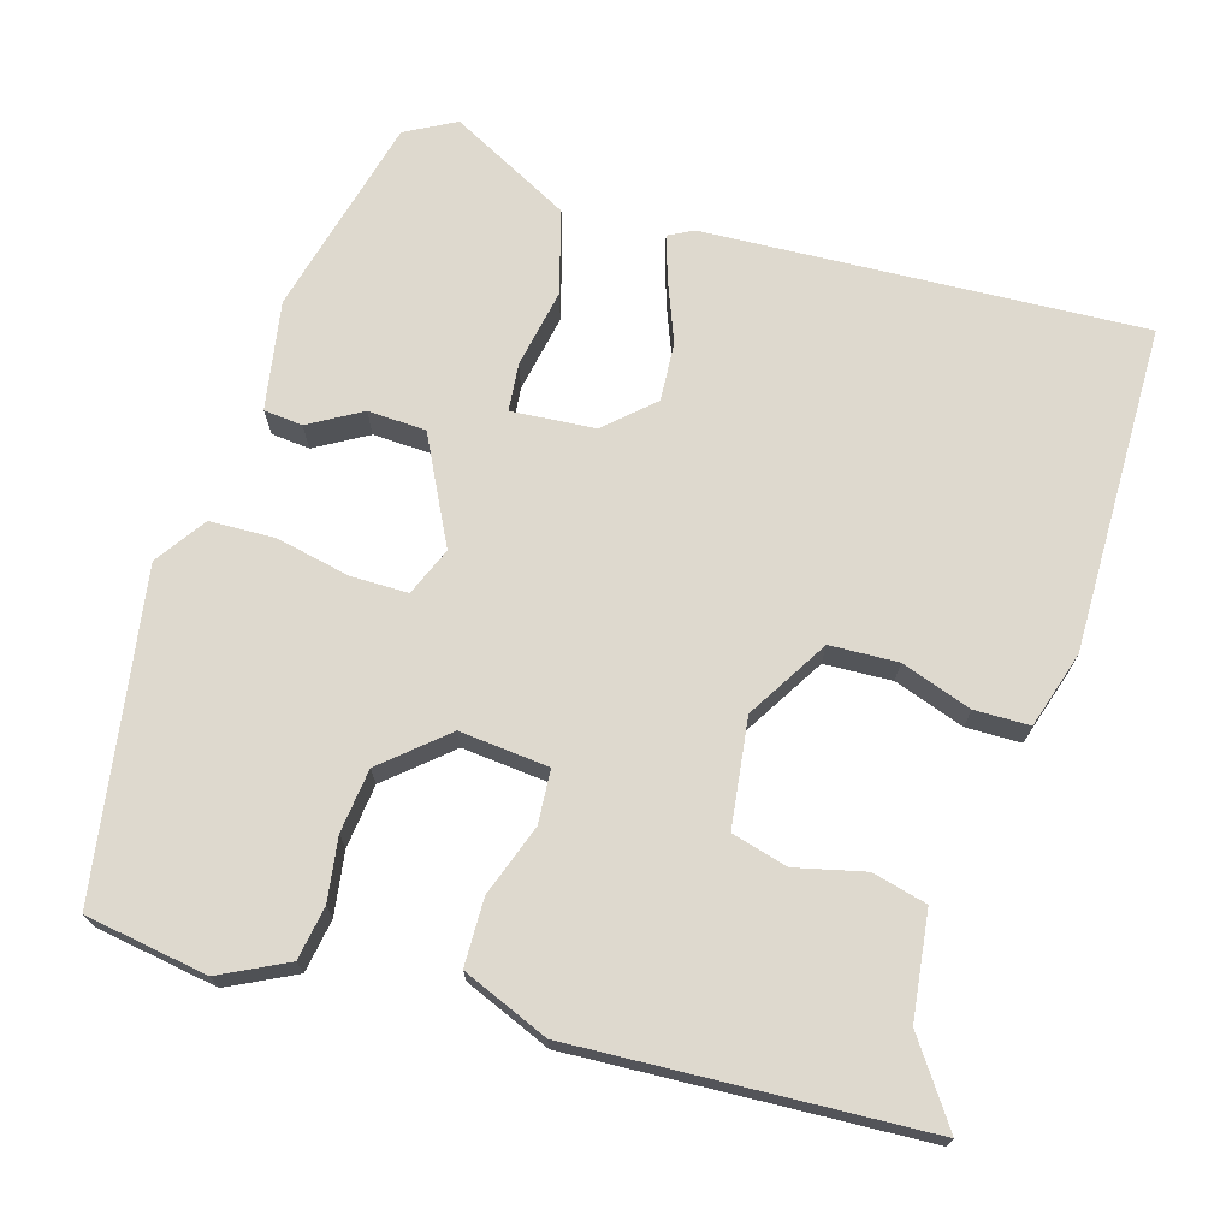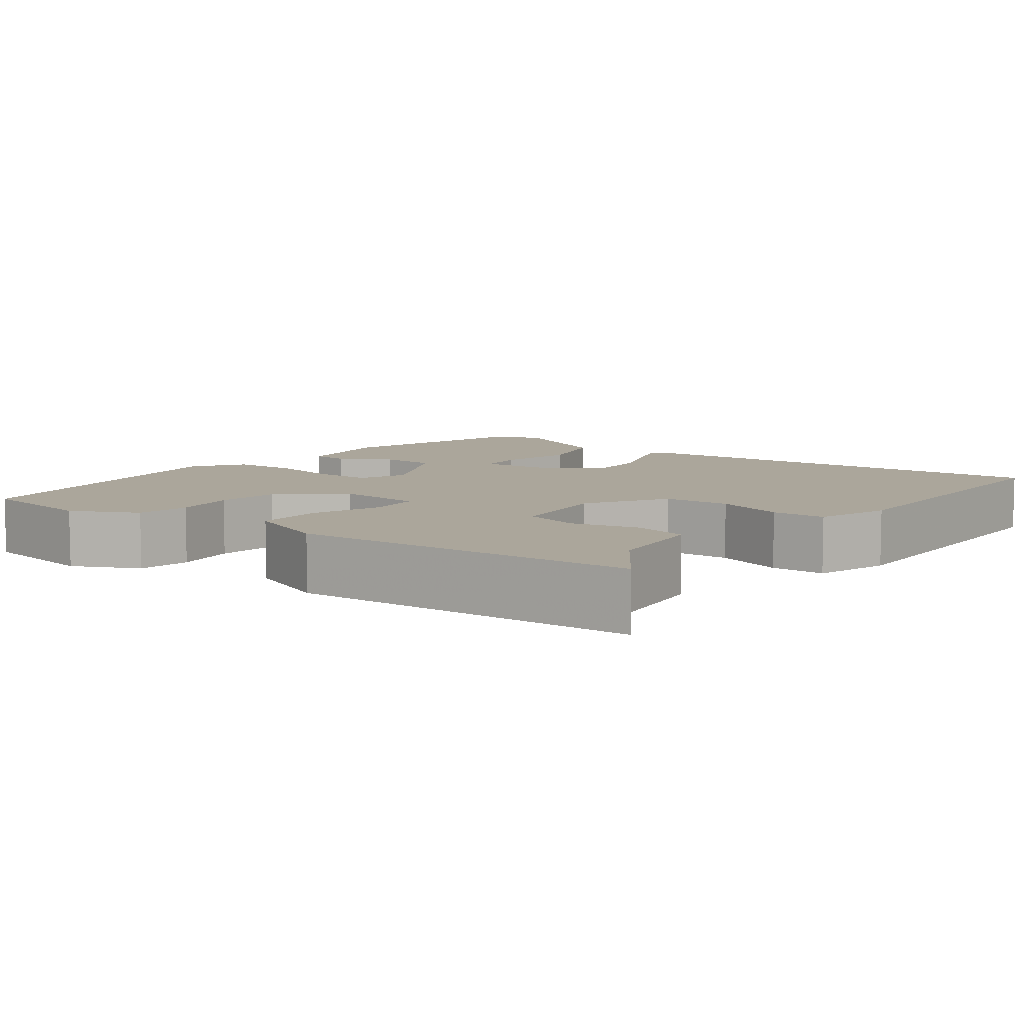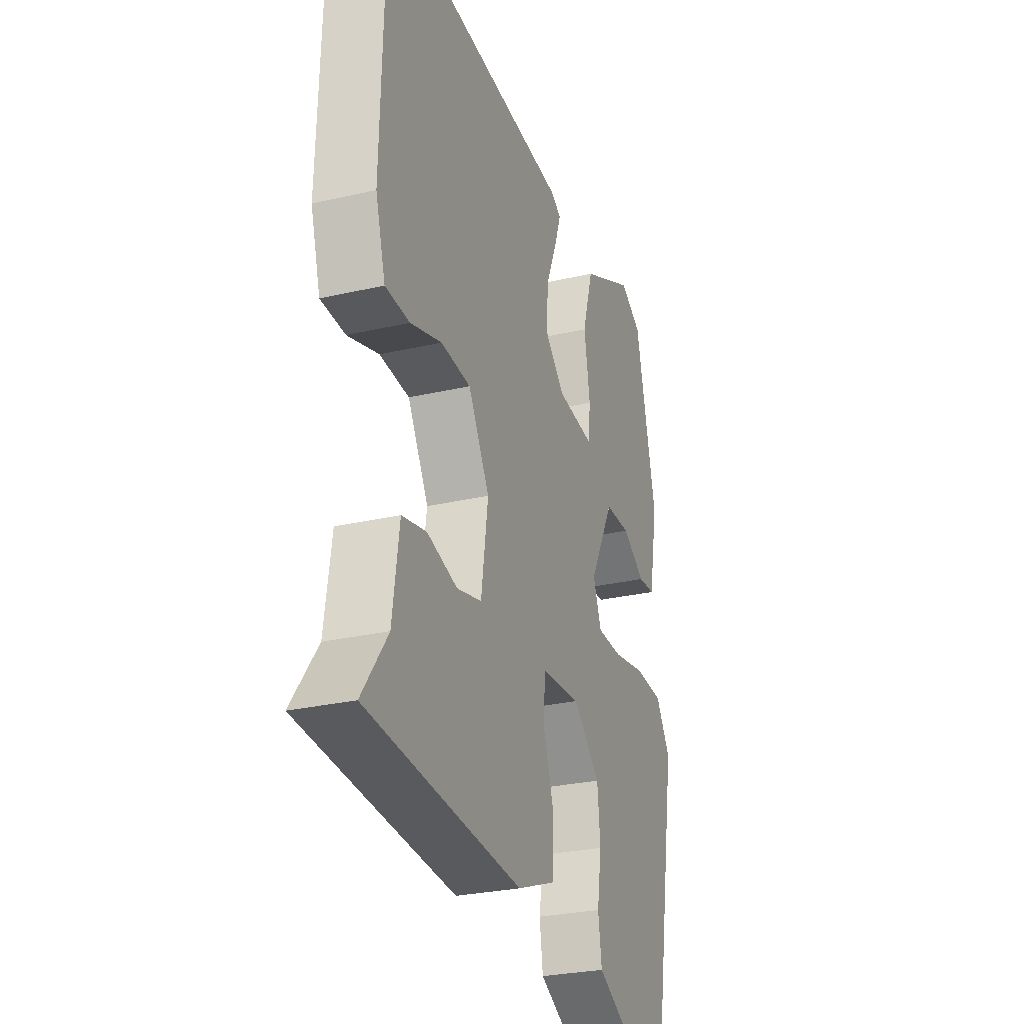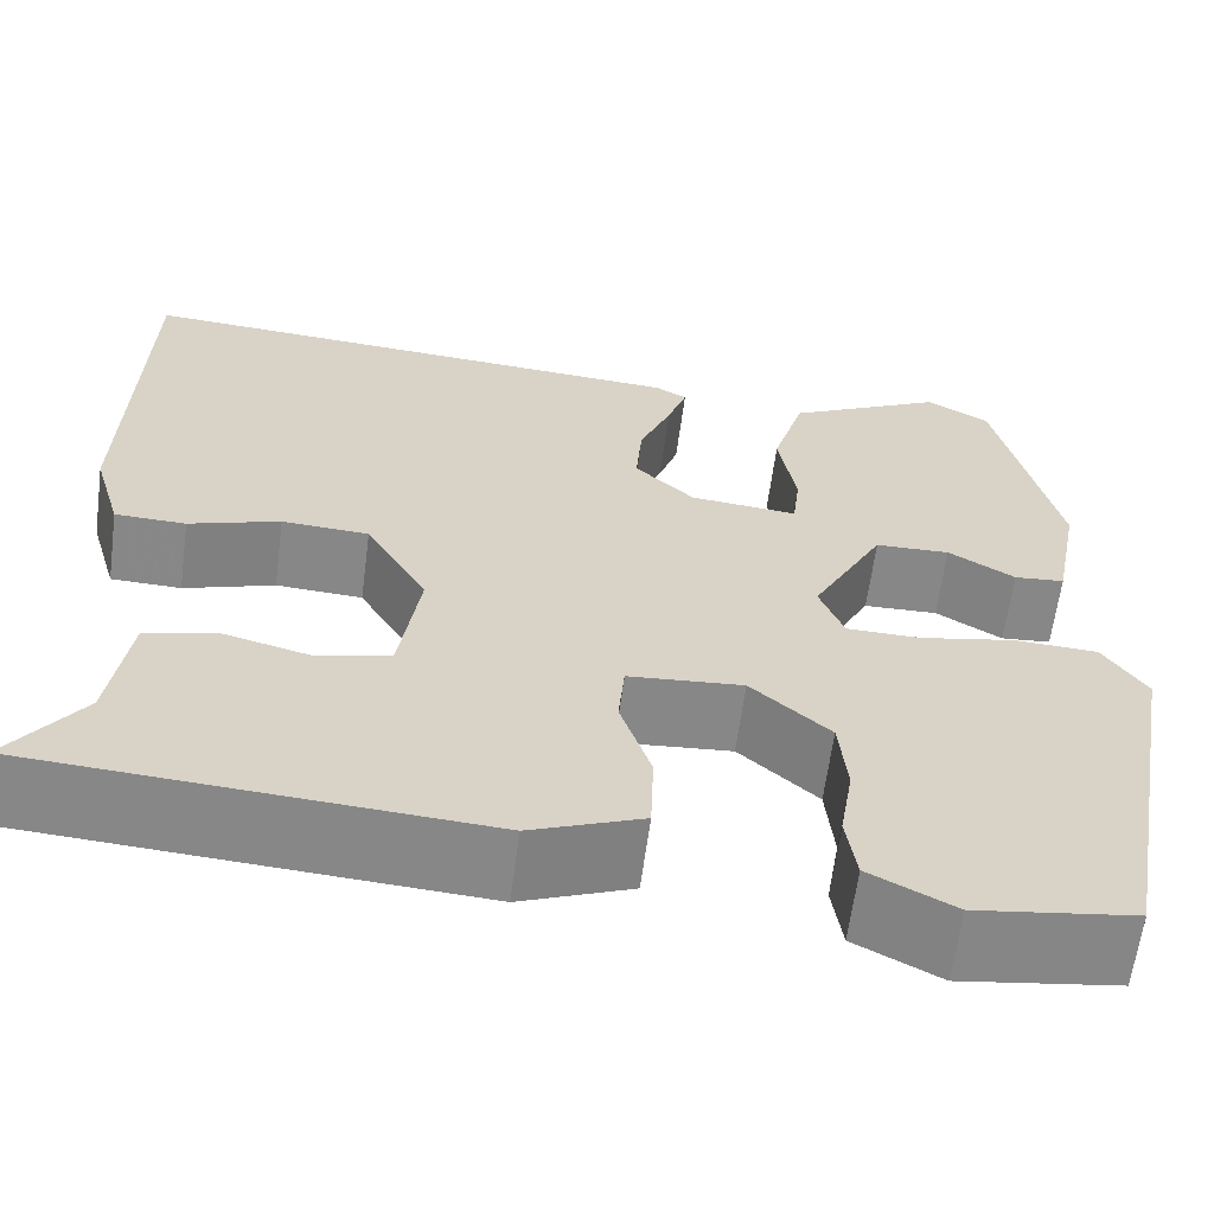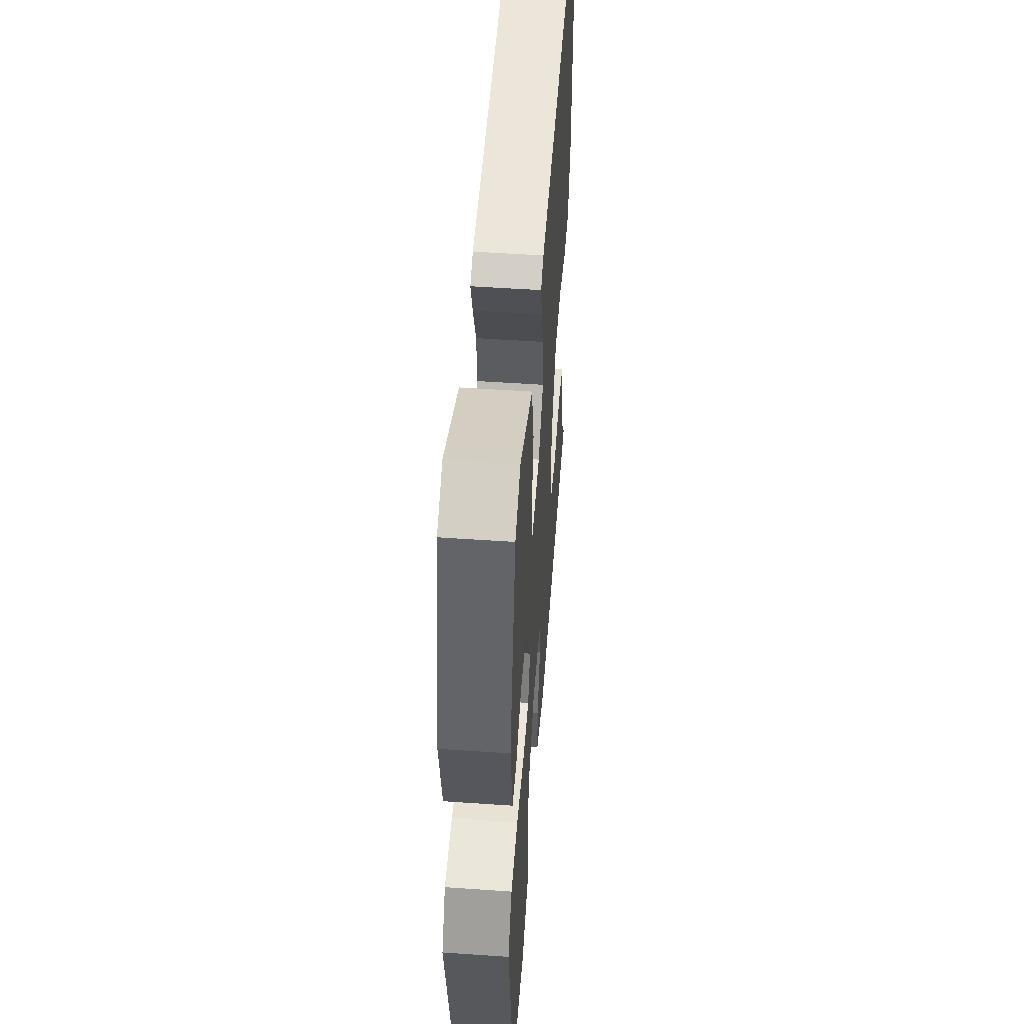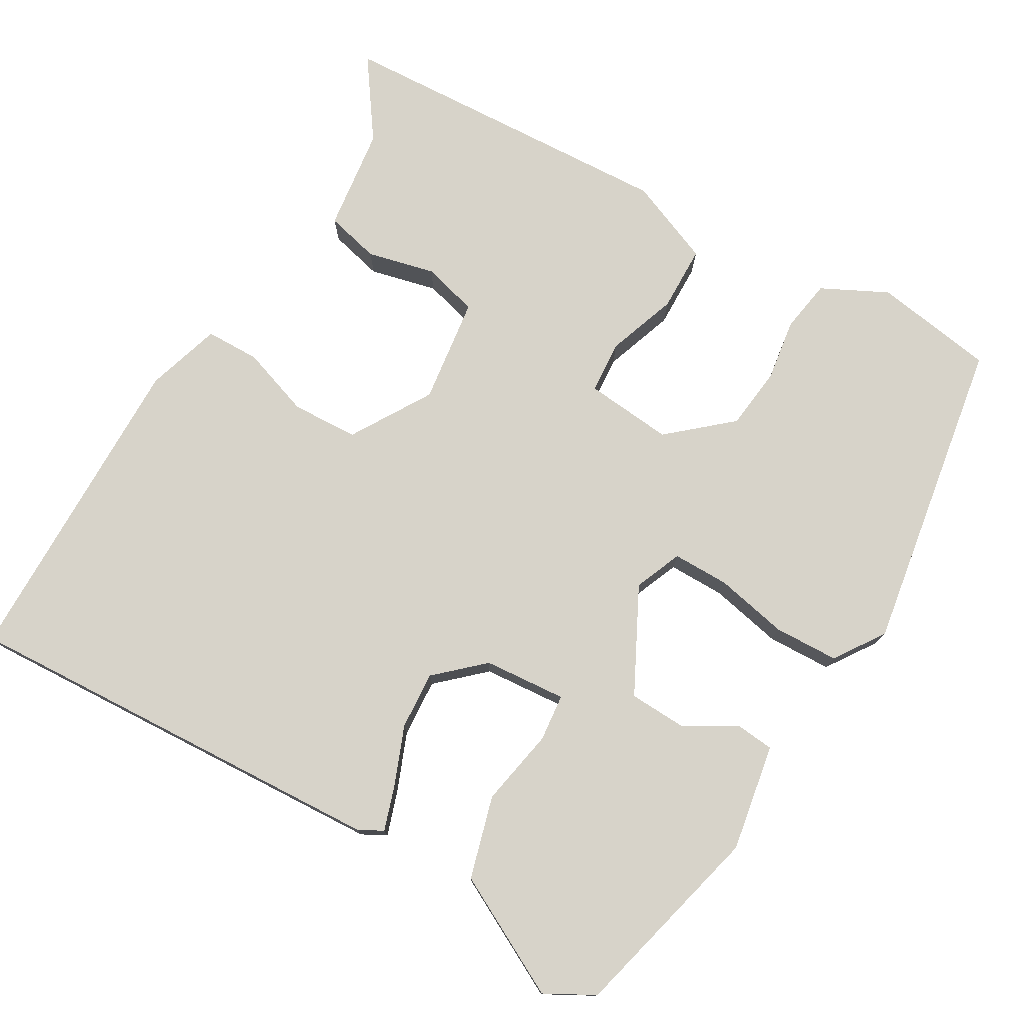
<metadata>
{"format":"obj","ext":"obj","renderer":"f3d","projection":"perspective","resolution":1024,"background":"white","views":[{"elev":71.4,"azim":-162.5,"up":"+Y"},{"elev":8.0,"azim":-141.9,"up":"+Y"},{"elev":-28.1,"azim":-70.7,"up":"+Z"},{"elev":-62.6,"azim":-7.5,"up":"+Z"},{"elev":51.5,"azim":94.3,"up":"+Z"},{"elev":76.3,"azim":31.1,"up":"+Y"}]}
</metadata>
<code>
v -0.522 0.07 -0.442
v -0.45 0.07 -0.342
v -0.431 0.07 -0.21
v -0.362 0.07 -0.194
v -0.276 0.07 -0.216
v -0.205 0.07 -0.198
v -0.185 0.07 -0.063
v -0.245 0.07 0.04
v -0.33 0.07 0.045
v -0.419 0.07 0.016
v -0.488 0.07 0.018
v -0.516 0.07 0.114
v -0.505 0.07 0.525
v 0.044 0.07 0.488
v 0.075 0.07 0.471
v 0.056 0.07 0.416
v 0.025 0.07 0.341
v 0.019 0.07 0.267
v 0.077 0.07 0.212
v 0.182 0.07 0.202
v 0.189 0.07 0.262
v 0.172 0.07 0.361
v 0.203 0.07 0.465
v 0.356 0.07 0.542
v 0.418 0.07 0.507
v 0.477 0.07 0.254
v 0.451 0.07 0.118
v 0.402 0.07 0.114
v 0.337 0.07 0.153
v 0.264 0.07 0.151
v 0.194 0.07 0.019
v 0.218 0.07 -0.042
v 0.29 0.07 -0.043
v 0.383 0.07 -0.025
v 0.465 0.07 -0.029
v 0.507 0.07 -0.093
v 0.435 0.07 -0.494
v 0.281 0.07 -0.516
v 0.198 0.07 -0.473
v 0.188 0.07 -0.406
v 0.201 0.07 -0.327
v 0.193 0.07 -0.247
v 0.116 0.07 -0.178
v 0.004 0.07 -0.187
v -0.002 0.07 -0.254
v 0.028 0.07 -0.344
v 0.025 0.07 -0.428
v -0.084 0.07 -0.471
v -0.522 0 -0.442
v -0.45 0 -0.342
v -0.431 0 -0.21
v -0.362 0 -0.194
v -0.276 0 -0.216
v -0.205 0 -0.198
v -0.185 0 -0.063
v -0.245 0 0.04
v -0.33 0 0.045
v -0.419 0 0.016
v -0.488 0 0.018
v -0.516 0 0.114
v -0.505 0 0.525
v 0.044 0 0.488
v 0.075 0 0.471
v 0.056 0 0.416
v 0.025 0 0.341
v 0.019 0 0.267
v 0.077 0 0.212
v 0.182 0 0.202
v 0.189 0 0.262
v 0.172 0 0.361
v 0.203 0 0.465
v 0.356 0 0.542
v 0.418 0 0.507
v 0.477 0 0.254
v 0.451 0 0.118
v 0.402 0 0.114
v 0.337 0 0.153
v 0.264 0 0.151
v 0.194 0 0.019
v 0.218 0 -0.042
v 0.29 0 -0.043
v 0.383 0 -0.025
v 0.465 0 -0.029
v 0.507 0 -0.093
v 0.435 0 -0.494
v 0.281 0 -0.516
v 0.198 0 -0.473
v 0.188 0 -0.406
v 0.201 0 -0.327
v 0.193 0 -0.247
v 0.116 0 -0.178
v 0.004 0 -0.187
v -0.002 0 -0.254
v 0.028 0 -0.344
v 0.025 0 -0.428
v -0.084 0 -0.471
f 48 1 2
f 47 48 2
f 46 47 2
f 45 46 2
f 44 45 2
f 39 40 41
f 38 39 41
f 37 38 41
f 36 37 41
f 35 36 41
f 34 35 41
f 33 34 41
f 32 33 41 42
f 31 32 42 43
f 27 28 29
f 26 27 29
f 25 26 29
f 24 25 29
f 23 24 29
f 22 23 29
f 21 22 29
f 20 21 29 30
f 19 20 30 31
f 15 16 17
f 14 15 17
f 13 14 17
f 12 13 17
f 11 12 17
f 10 11 17
f 9 10 17
f 8 9 17 18
f 31 43 44
f 19 31 44
f 18 19 44
f 8 18 44
f 7 8 44
f 2 3 4 5
f 6 7 44
f 2 5 6 44
f 50 49 96
f 50 96 95
f 50 95 94
f 50 94 93
f 50 93 92
f 89 88 87
f 89 87 86
f 89 86 85
f 89 85 84
f 89 84 83
f 89 83 82
f 89 82 81
f 90 89 81 80
f 91 90 80 79
f 77 76 75
f 77 75 74
f 77 74 73
f 77 73 72
f 77 72 71
f 77 71 70
f 77 70 69
f 78 77 69 68
f 79 78 68 67
f 65 64 63
f 65 63 62
f 65 62 61
f 65 61 60
f 65 60 59
f 65 59 58
f 65 58 57
f 66 65 57 56
f 92 91 79
f 92 79 67
f 92 67 66
f 92 66 56
f 92 56 55
f 53 52 51 50
f 92 55 54
f 92 54 53 50
f 1 49 50 2
f 2 50 51 3
f 3 51 52 4
f 4 52 53 5
f 5 53 54 6
f 6 54 55 7
f 7 55 56 8
f 8 56 57 9
f 9 57 58 10
f 10 58 59 11
f 11 59 60 12
f 12 60 61 13
f 13 61 62 14
f 14 62 63 15
f 15 63 64 16
f 16 64 65 17
f 17 65 66 18
f 18 66 67 19
f 19 67 68 20
f 20 68 69 21
f 21 69 70 22
f 22 70 71 23
f 23 71 72 24
f 24 72 73 25
f 25 73 74 26
f 26 74 75 27
f 27 75 76 28
f 28 76 77 29
f 29 77 78 30
f 30 78 79 31
f 31 79 80 32
f 32 80 81 33
f 33 81 82 34
f 34 82 83 35
f 35 83 84 36
f 36 84 85 37
f 37 85 86 38
f 38 86 87 39
f 39 87 88 40
f 40 88 89 41
f 41 89 90 42
f 42 90 91 43
f 43 91 92 44
f 44 92 93 45
f 45 93 94 46
f 46 94 95 47
f 47 95 96 48
f 48 96 49 1

</code>
